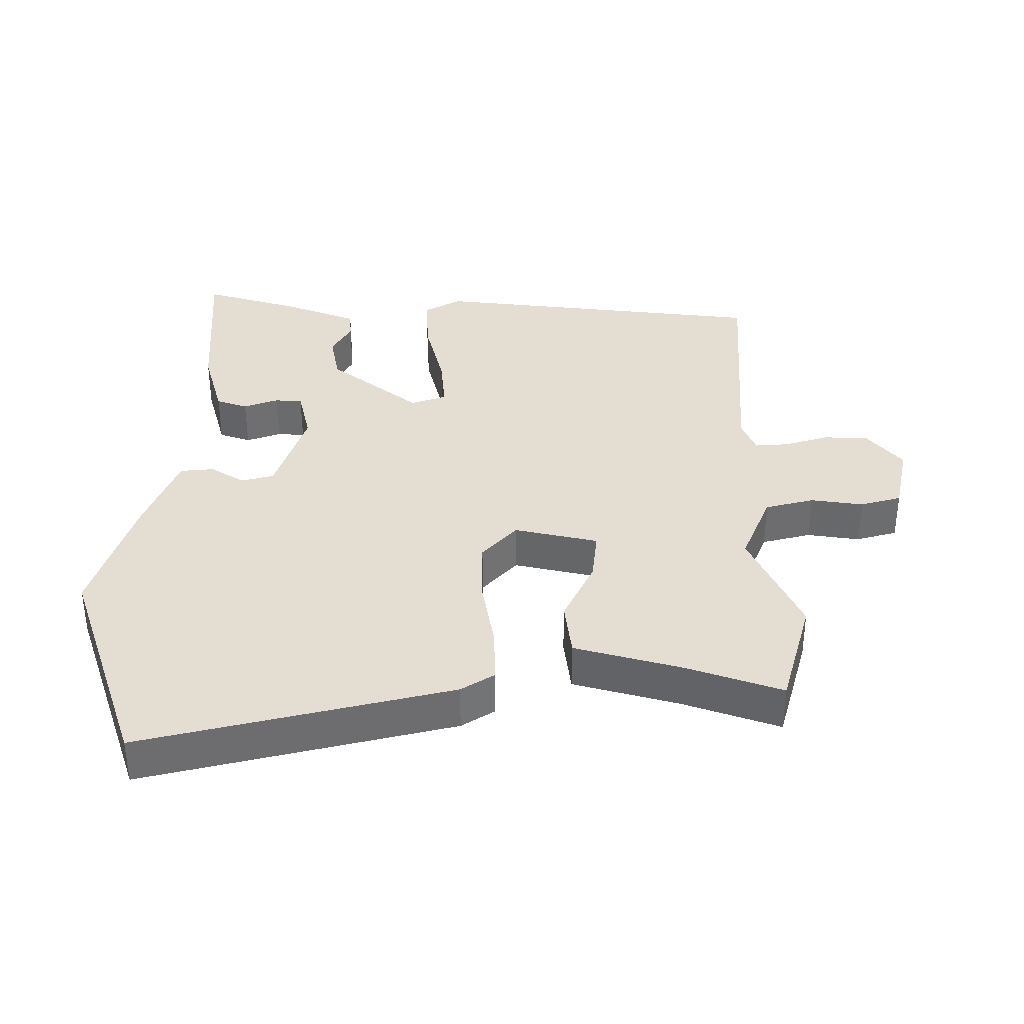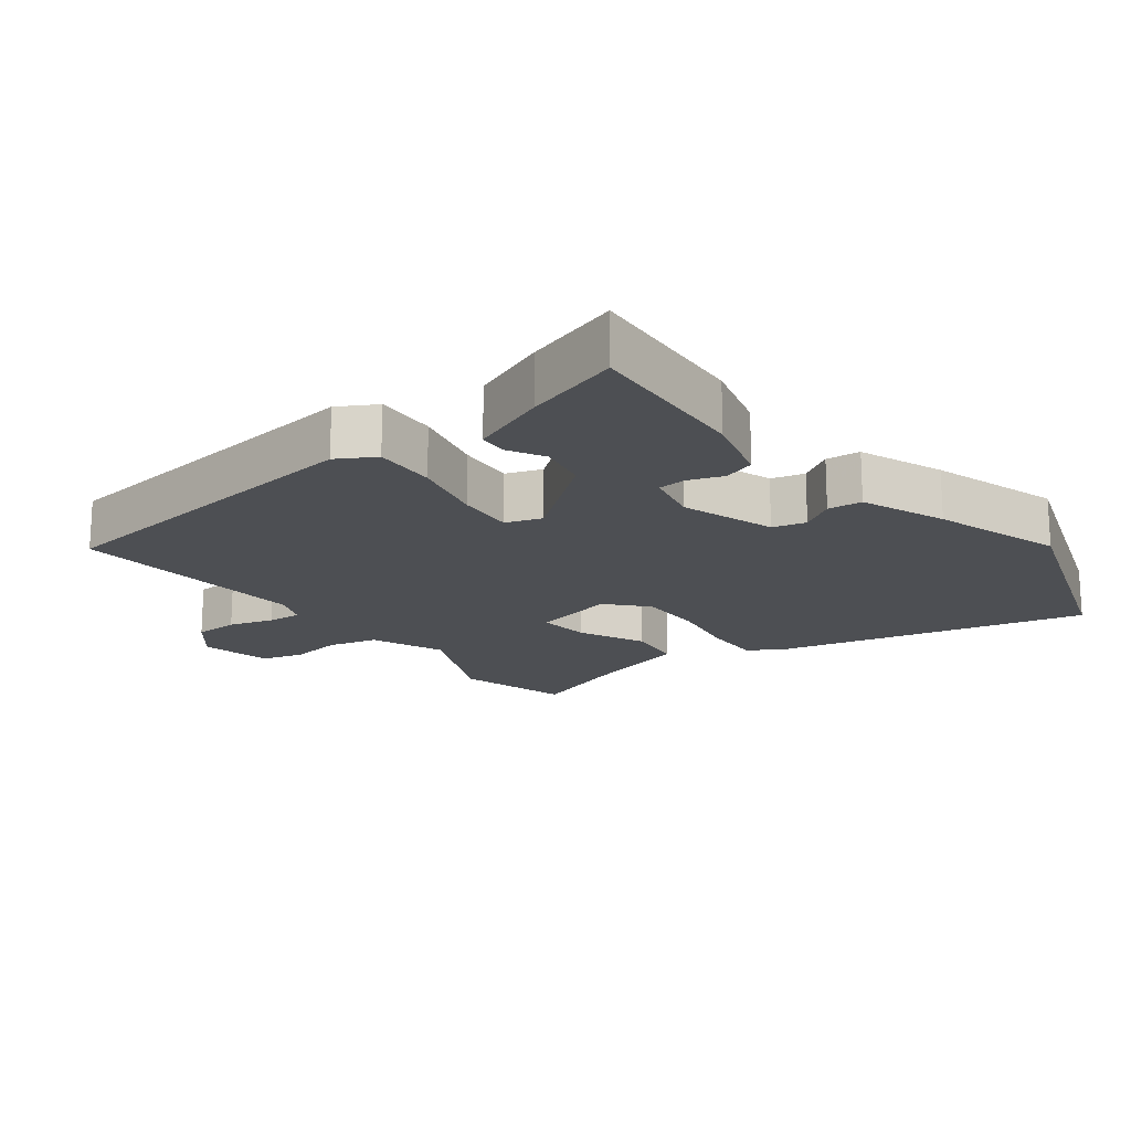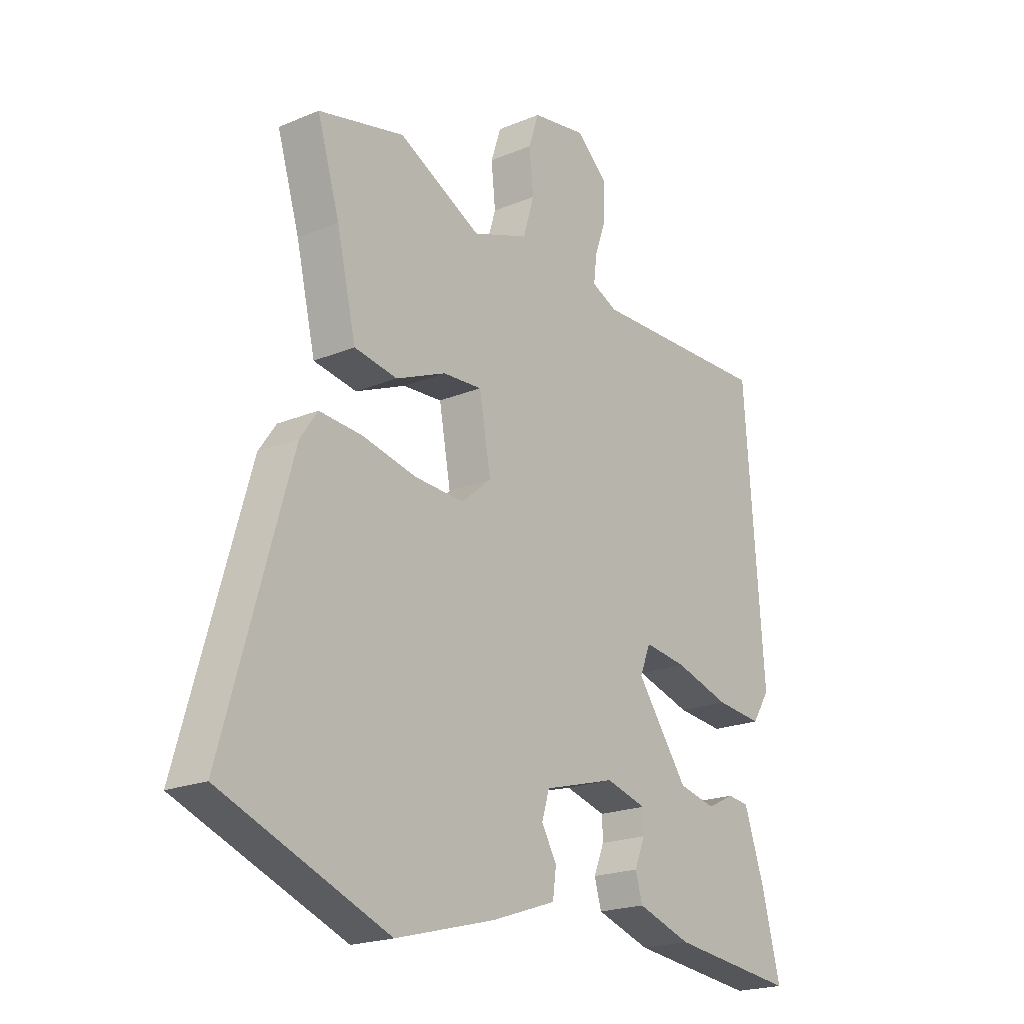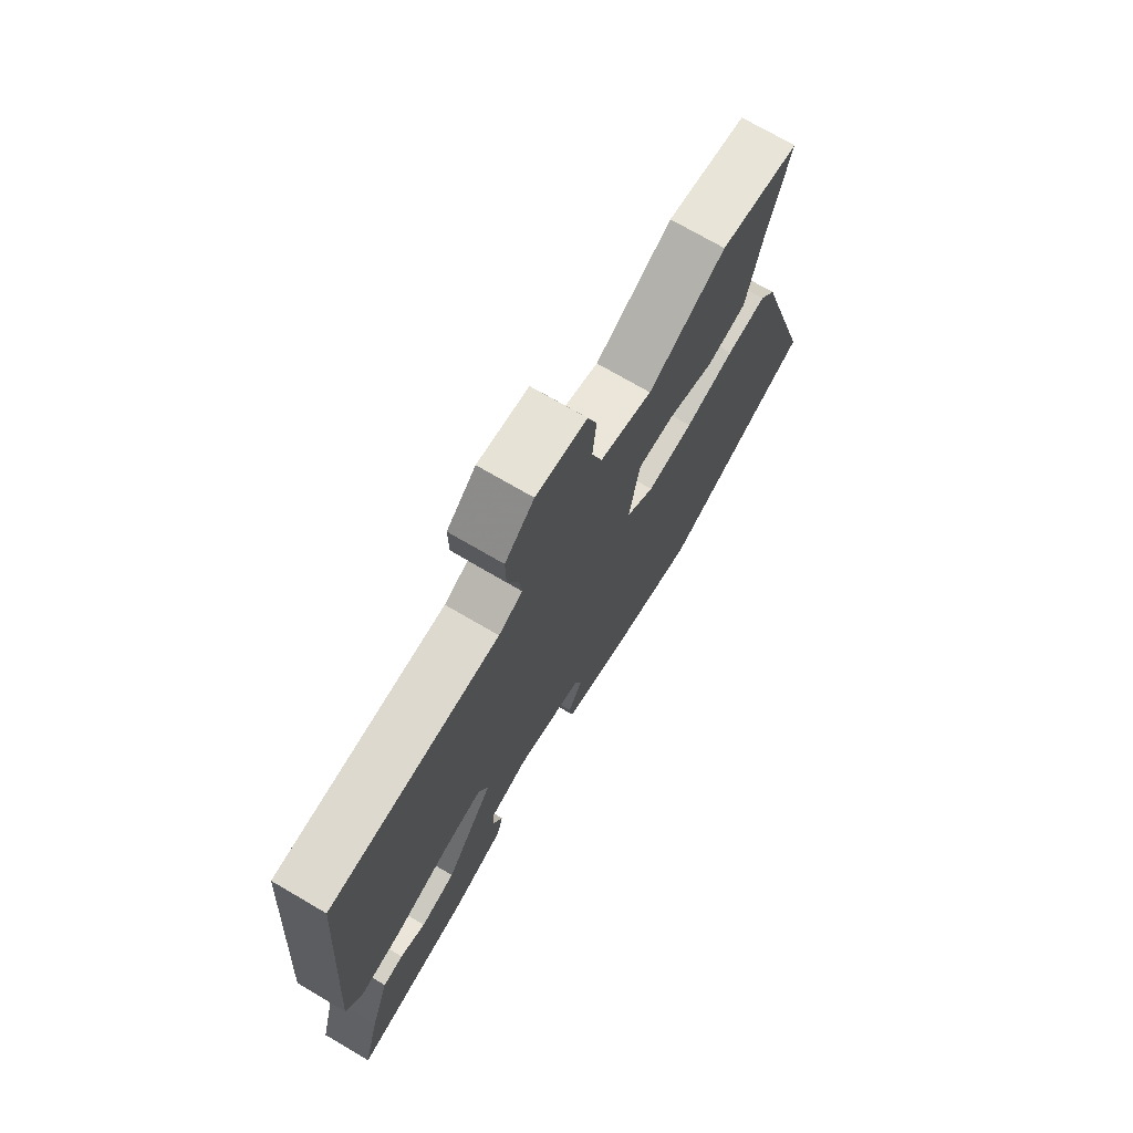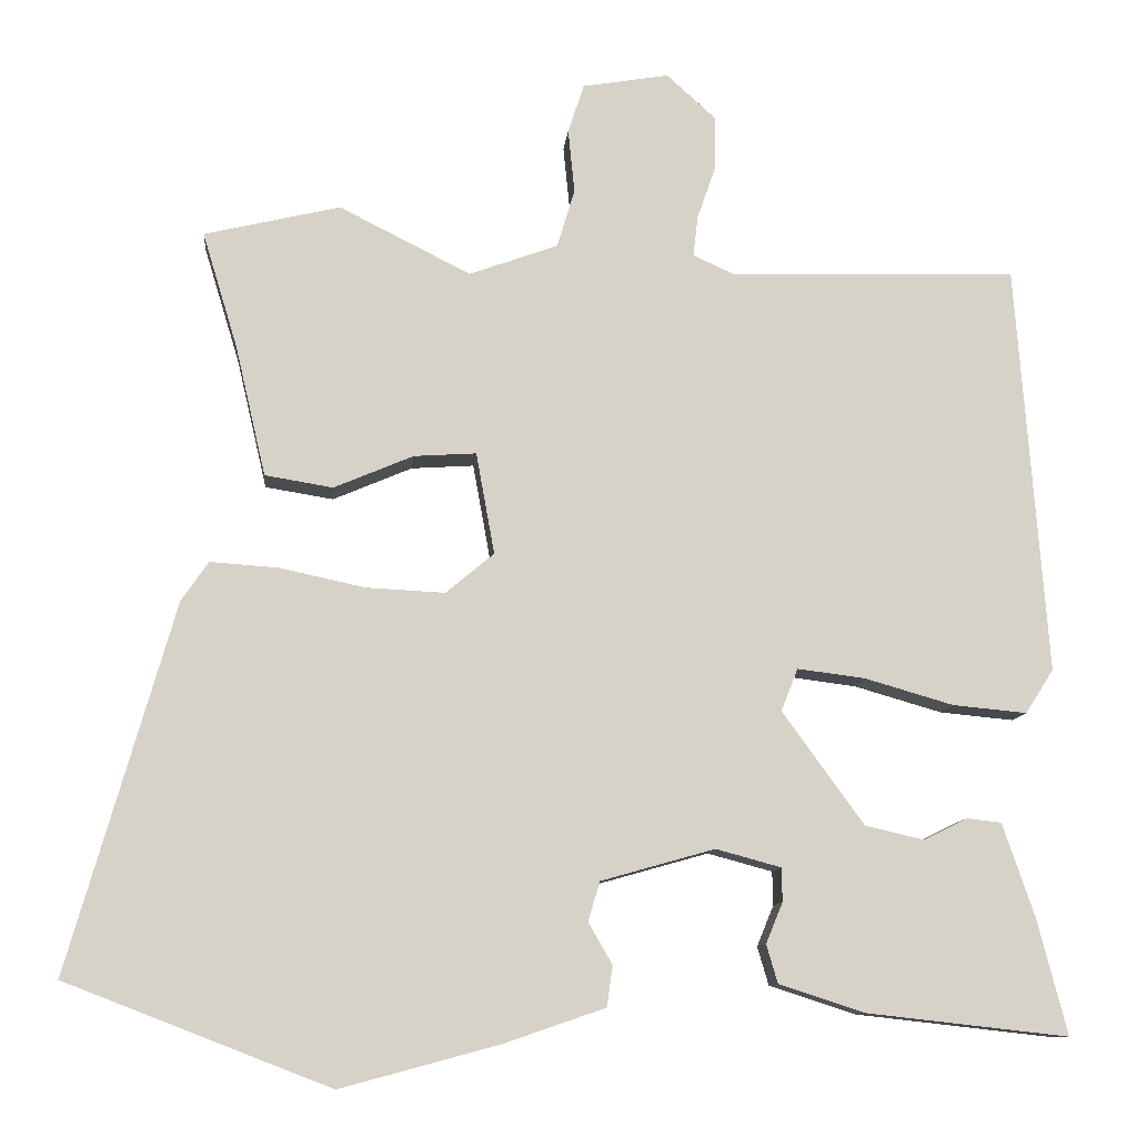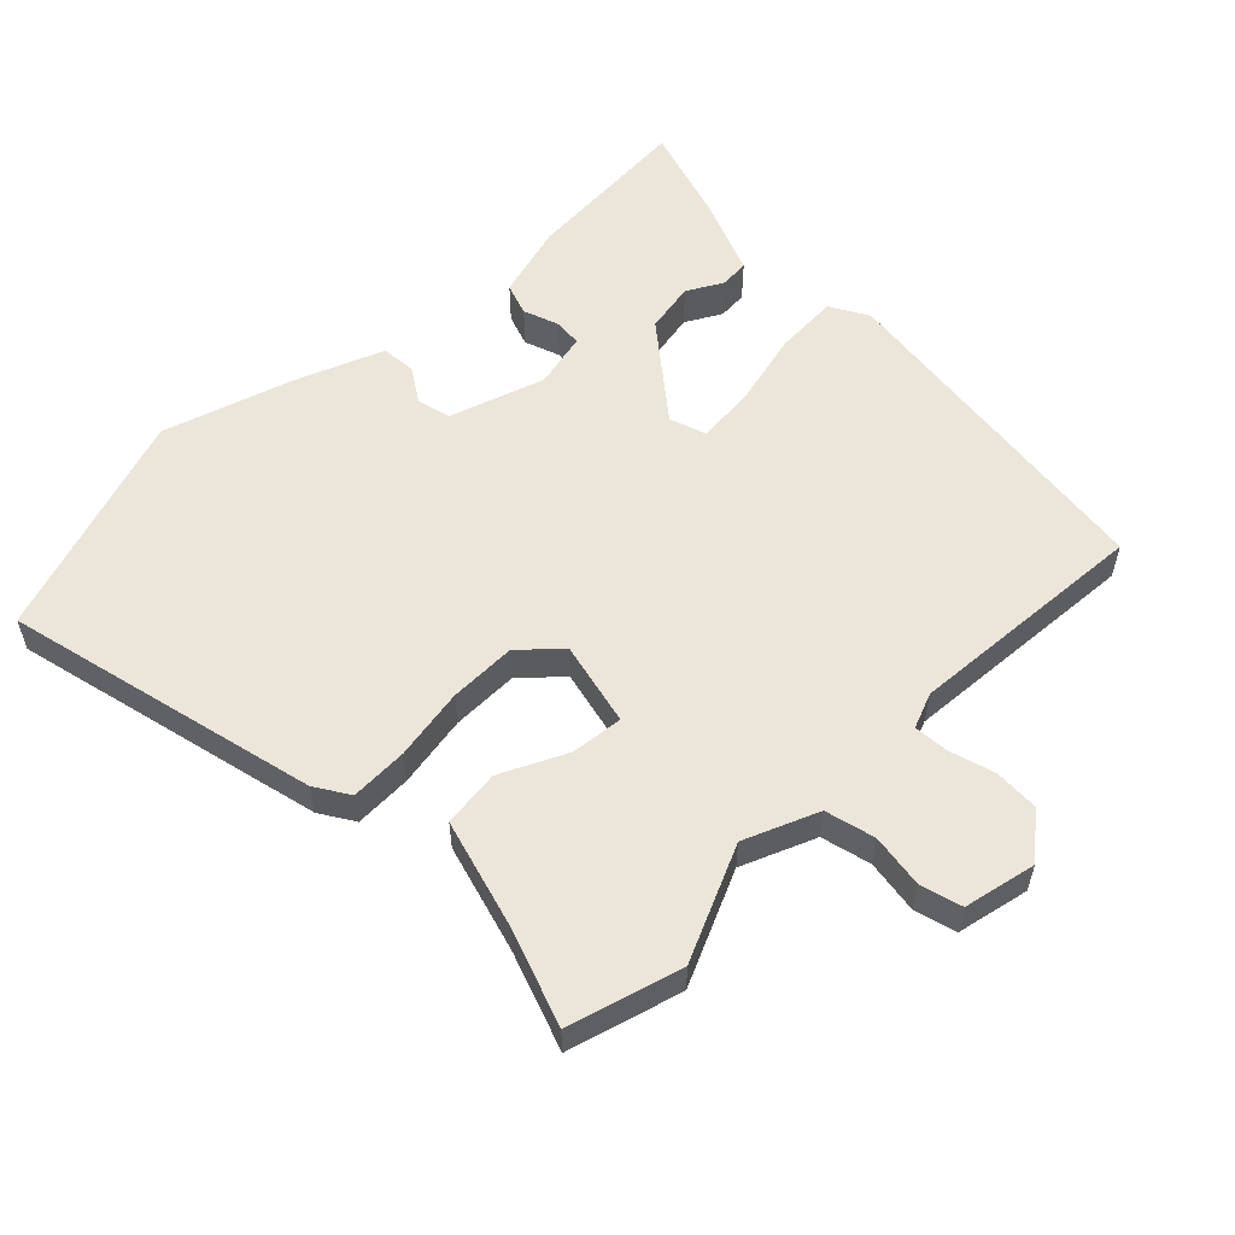
<metadata>
{"format":"obj","ext":"obj","renderer":"f3d","projection":"perspective","resolution":1024,"background":"white","views":[{"elev":36.3,"azim":-87.6,"up":"+Y"},{"elev":-17.7,"azim":130.0,"up":"+Y"},{"elev":-20.5,"azim":-52.8,"up":"+Z"},{"elev":72.8,"azim":120.3,"up":"+Z"},{"elev":-10.5,"azim":-5.1,"up":"+Z"},{"elev":56.6,"azim":-42.0,"up":"+Y"}]}
</metadata>
<code>
v -0.525 0.07 0.494
v -0.355 0.07 0.534
v -0.191 0.07 0.451
v -0.08 0.07 0.491
v -0.058 0.07 0.564
v -0.066 0.07 0.644
v -0.046 0.07 0.705
v 0.062 0.07 0.723
v 0.124 0.07 0.667
v 0.123 0.07 0.6
v 0.1 0.07 0.534
v 0.094 0.07 0.483
v 0.145 0.07 0.46
v 0.505 0.07 0.469
v 0.543 0.07 -0.044
v 0.508 0.07 -0.099
v 0.415 0.07 -0.09
v 0.305 0.07 -0.058
v 0.22 0.07 -0.047
v 0.199 0.07 -0.1
v 0.301 0.07 -0.241
v 0.375 0.07 -0.258
v 0.429 0.07 -0.231
v 0.472 0.07 -0.236
v 0.512 0.07 -0.353
v 0.549 0.07 -0.497
v 0.298 0.07 -0.469
v 0.19 0.07 -0.434
v 0.176 0.07 -0.386
v 0.197 0.07 -0.335
v 0.196 0.07 -0.293
v 0.115 0.07 -0.271
v -0.027 0.07 -0.311
v -0.042 0.07 -0.36
v -0.012 0.07 -0.412
v -0.019 0.07 -0.463
v -0.147 0.07 -0.507
v -0.344 0.07 -0.56
v -0.674 0.07 -0.432
v -0.542 0.07 0.027
v -0.508 0.07 0.076
v -0.423 0.07 0.07
v -0.317 0.07 0.047
v -0.218 0.07 0.042
v -0.158 0.07 0.092
v -0.181 0.07 0.219
v -0.259 0.07 0.214
v -0.358 0.07 0.172
v -0.443 0.07 0.186
v -0.481 0.07 0.349
v -0.525 0 0.494
v -0.355 0 0.534
v -0.191 0 0.451
v -0.08 0 0.491
v -0.058 0 0.564
v -0.066 0 0.644
v -0.046 0 0.705
v 0.062 0 0.723
v 0.124 0 0.667
v 0.123 0 0.6
v 0.1 0 0.534
v 0.094 0 0.483
v 0.145 0 0.46
v 0.505 0 0.469
v 0.543 0 -0.044
v 0.508 0 -0.099
v 0.415 0 -0.09
v 0.305 0 -0.058
v 0.22 0 -0.047
v 0.199 0 -0.1
v 0.301 0 -0.241
v 0.375 0 -0.258
v 0.429 0 -0.231
v 0.472 0 -0.236
v 0.512 0 -0.353
v 0.549 0 -0.497
v 0.298 0 -0.469
v 0.19 0 -0.434
v 0.176 0 -0.386
v 0.197 0 -0.335
v 0.196 0 -0.293
v 0.115 0 -0.271
v -0.027 0 -0.311
v -0.042 0 -0.36
v -0.012 0 -0.412
v -0.019 0 -0.463
v -0.147 0 -0.507
v -0.344 0 -0.56
v -0.674 0 -0.432
v -0.542 0 0.027
v -0.508 0 0.076
v -0.423 0 0.07
v -0.317 0 0.047
v -0.218 0 0.042
v -0.158 0 0.092
v -0.181 0 0.219
v -0.259 0 0.214
v -0.358 0 0.172
v -0.443 0 0.186
v -0.481 0 0.349
f 47 48 49 50
f 46 47 50 1
f 40 41 42 43
f 40 43 44
f 39 40 44
f 38 39 44 45
f 34 35 36 37
f 33 34 37 38
f 27 28 29 30
f 27 30 31
f 26 27 31
f 25 26 31
f 22 23 24 25
f 21 22 25 31
f 20 21 31 32
f 15 16 17 18
f 13 14 15 18
f 12 13 18 19
f 8 9 10 11
f 8 11 12
f 5 6 7 8
f 4 5 8 12
f 3 4 12 19
f 46 1 2 3
f 45 46 3 19
f 33 38 45 19
f 19 20 32 33
f 100 99 98 97
f 51 100 97 96
f 93 92 91 90
f 94 93 90
f 94 90 89
f 95 94 89 88
f 87 86 85 84
f 88 87 84 83
f 80 79 78 77
f 81 80 77
f 81 77 76
f 81 76 75
f 75 74 73 72
f 81 75 72 71
f 82 81 71 70
f 68 67 66 65
f 68 65 64 63
f 69 68 63 62
f 61 60 59 58
f 62 61 58
f 58 57 56 55
f 62 58 55 54
f 69 62 54 53
f 53 52 51 96
f 69 53 96 95
f 69 95 88 83
f 83 82 70 69
f 1 51 52 2
f 2 52 53 3
f 3 53 54 4
f 4 54 55 5
f 5 55 56 6
f 6 56 57 7
f 7 57 58 8
f 8 58 59 9
f 9 59 60 10
f 10 60 61 11
f 11 61 62 12
f 12 62 63 13
f 13 63 64 14
f 14 64 65 15
f 15 65 66 16
f 16 66 67 17
f 17 67 68 18
f 18 68 69 19
f 19 69 70 20
f 20 70 71 21
f 21 71 72 22
f 22 72 73 23
f 23 73 74 24
f 24 74 75 25
f 25 75 76 26
f 26 76 77 27
f 27 77 78 28
f 28 78 79 29
f 29 79 80 30
f 30 80 81 31
f 31 81 82 32
f 32 82 83 33
f 33 83 84 34
f 34 84 85 35
f 35 85 86 36
f 36 86 87 37
f 37 87 88 38
f 38 88 89 39
f 39 89 90 40
f 40 90 91 41
f 41 91 92 42
f 42 92 93 43
f 43 93 94 44
f 44 94 95 45
f 45 95 96 46
f 46 96 97 47
f 47 97 98 48
f 48 98 99 49
f 49 99 100 50
f 50 100 51 1

</code>
